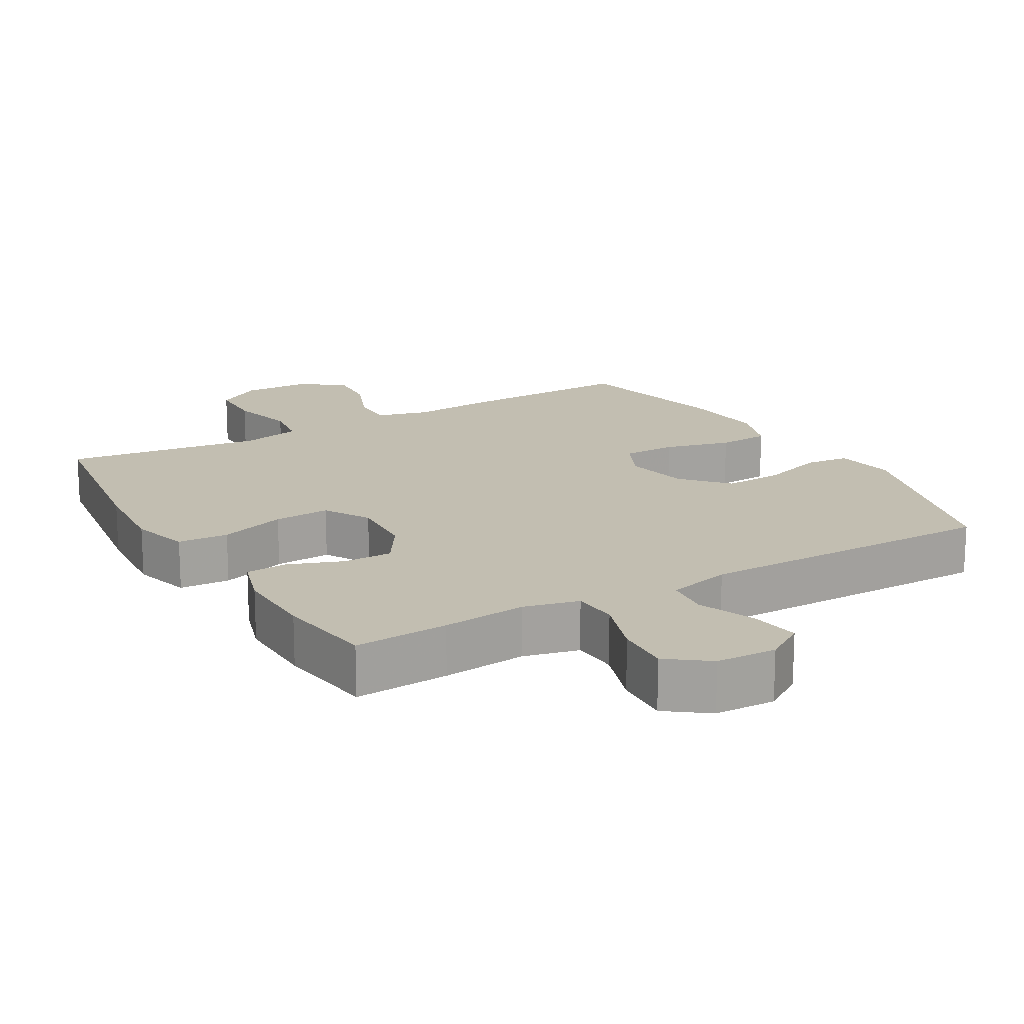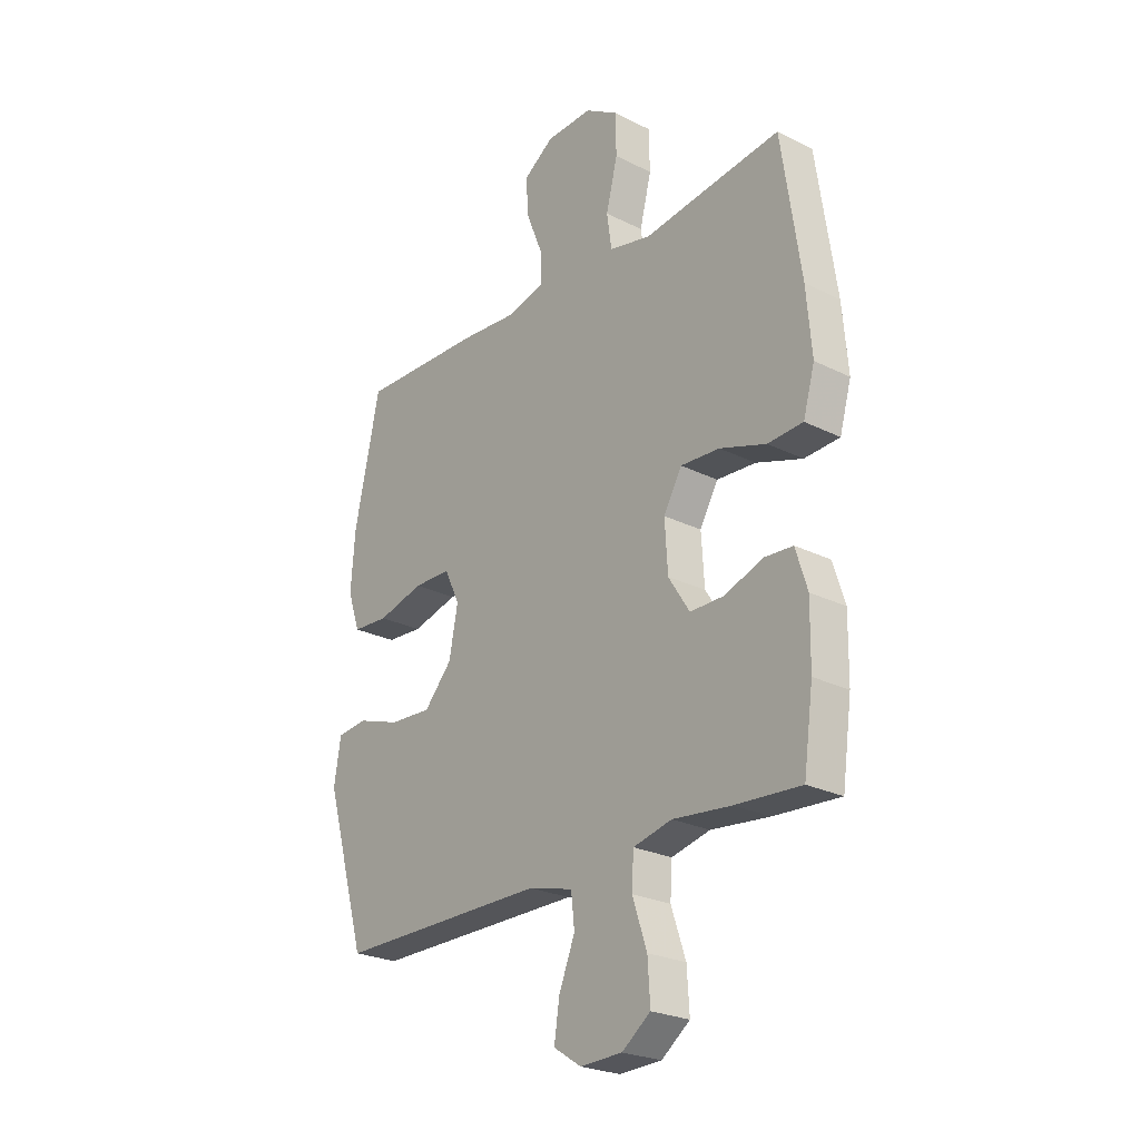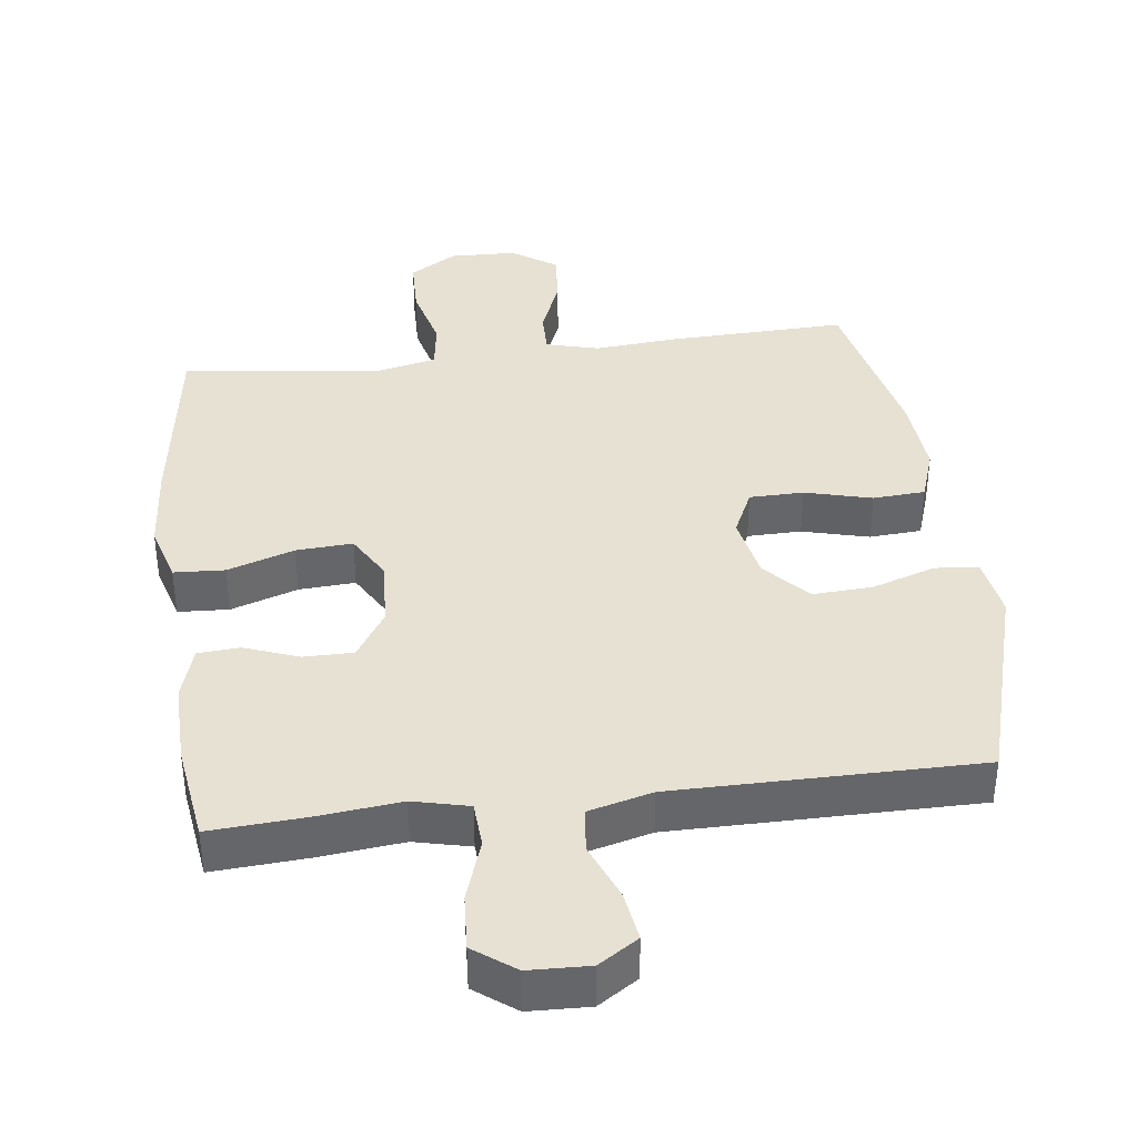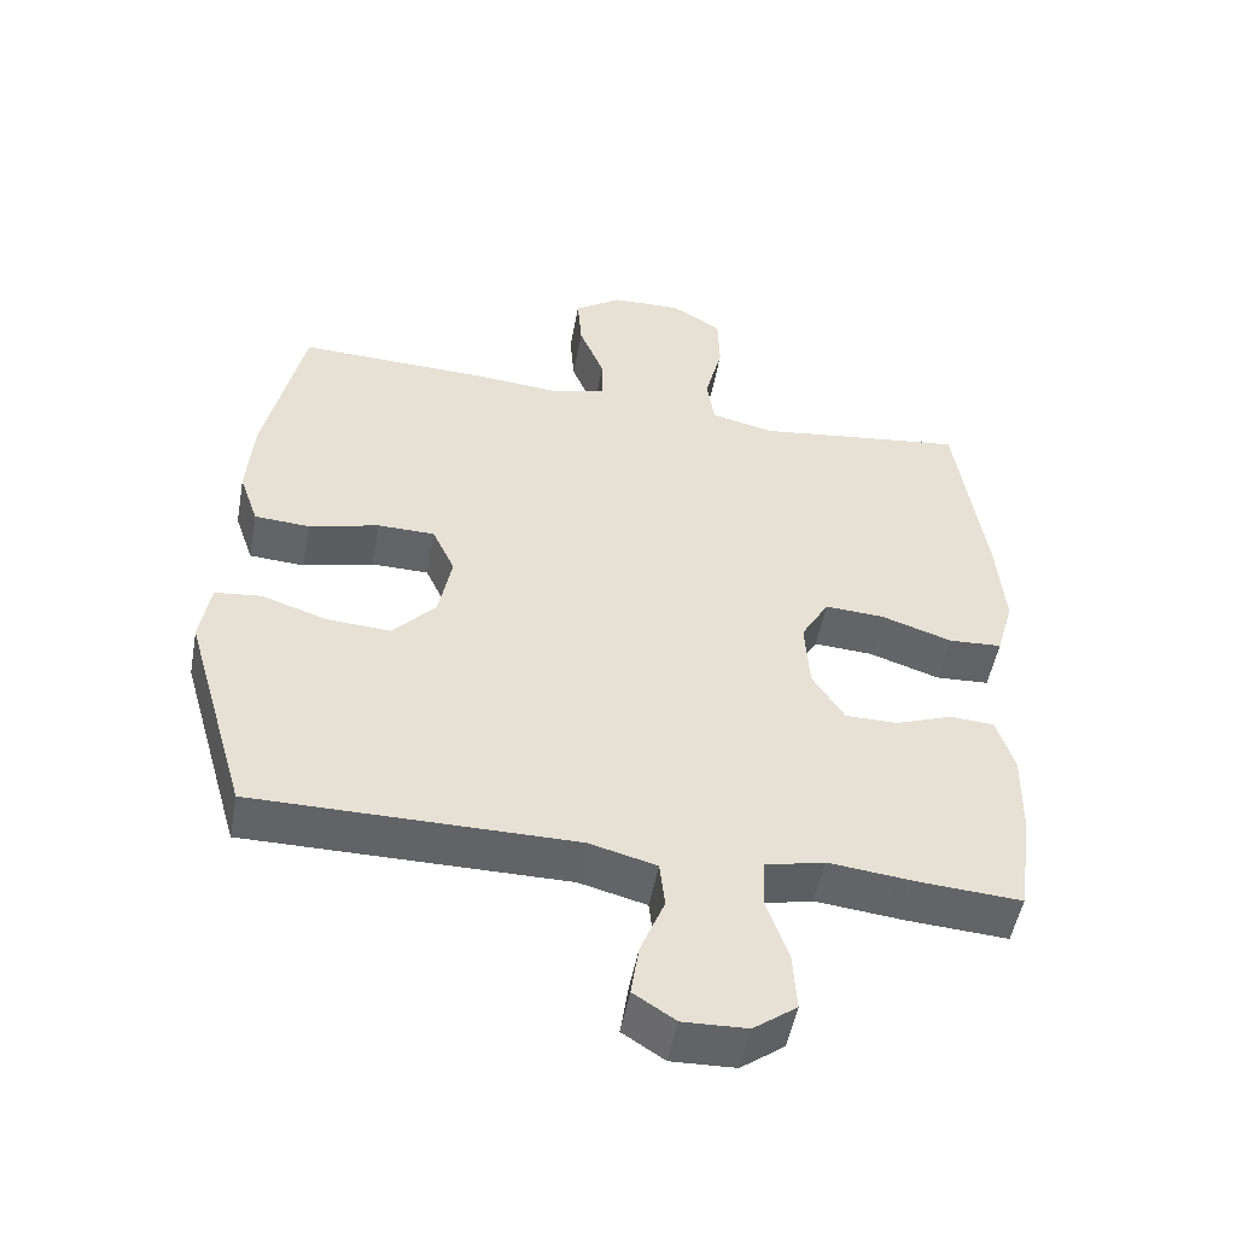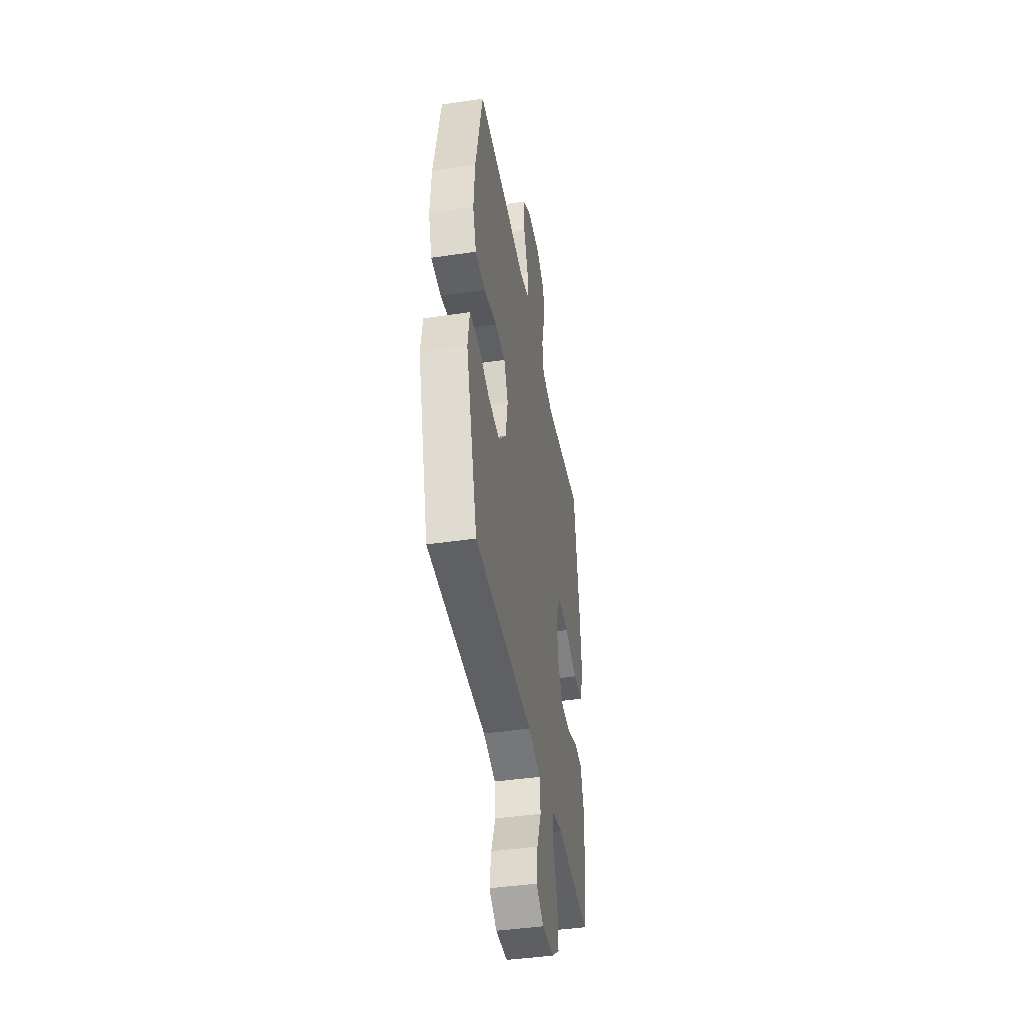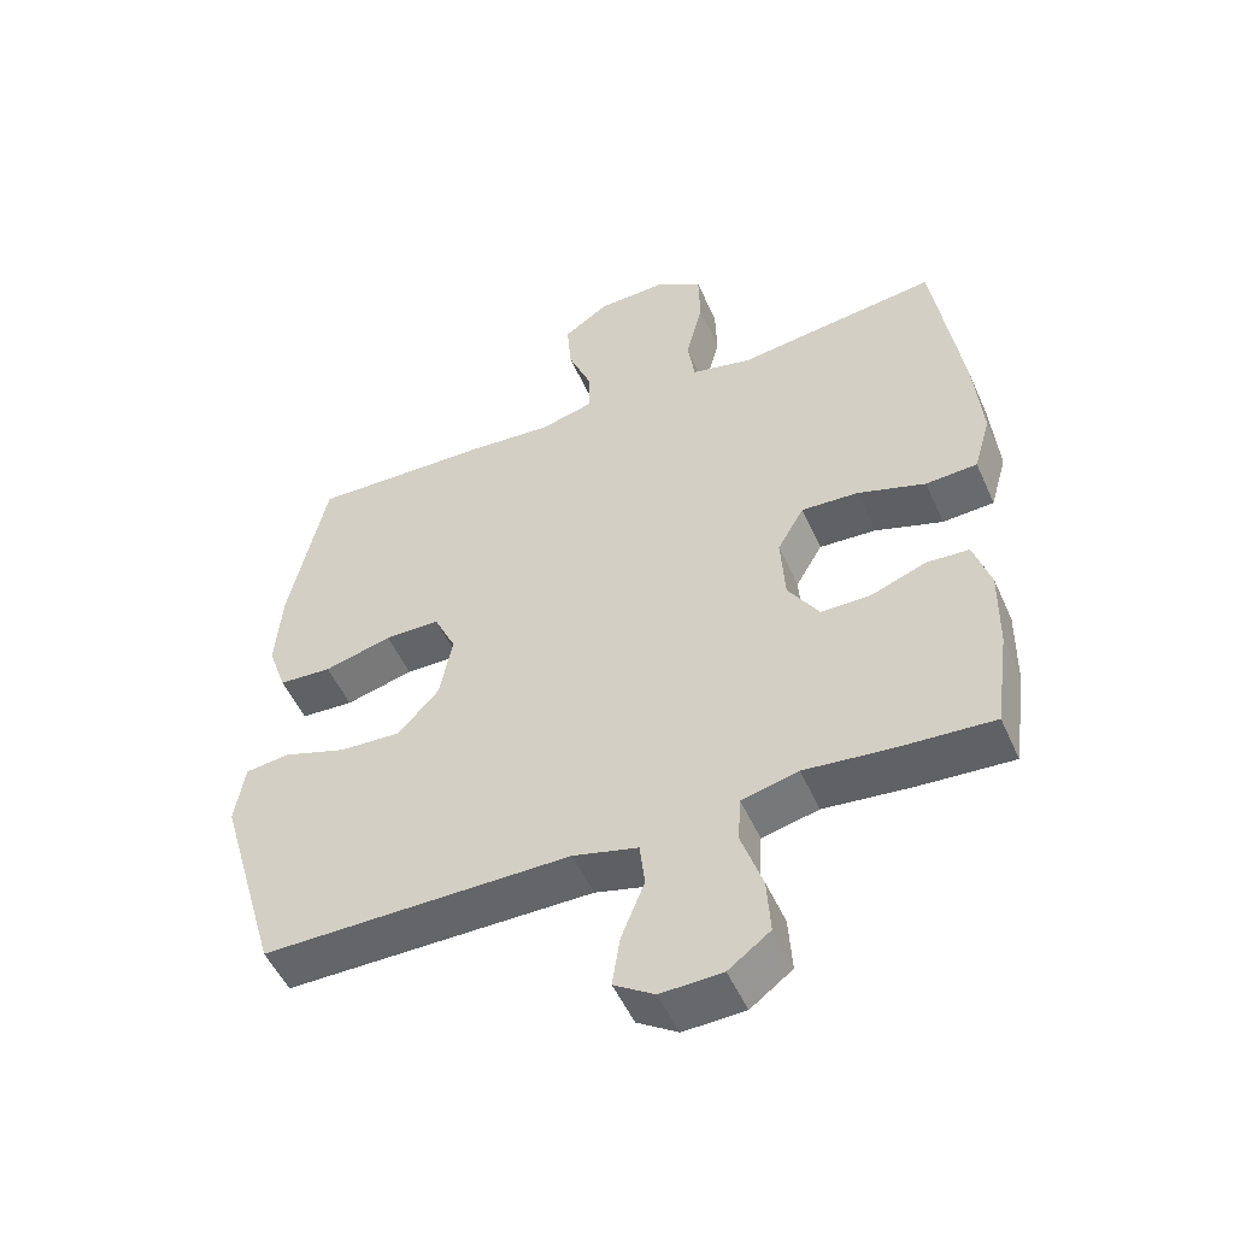
<metadata>
{"format":"obj","ext":"obj","renderer":"f3d","projection":"perspective","resolution":1024,"background":"white","views":[{"elev":17.1,"azim":149.9,"up":"+Y"},{"elev":-24.8,"azim":50.8,"up":"+Z"},{"elev":38.7,"azim":172.8,"up":"+Y"},{"elev":-51.0,"azim":-10.4,"up":"+Z"},{"elev":-42.9,"azim":-80.0,"up":"+Z"},{"elev":-51.5,"azim":23.6,"up":"+Z"}]}
</metadata>
<code>
v 0.5 0.07 0.5
v 0.54 0.07 0.226
v 0.551 0.07 0.097
v 0.527 0.07 0.013
v 0.454 0.07 0.009
v 0.358 0.07 0.041
v 0.277 0.07 0.046
v 0.239 0.07 -0.02
v 0.245 0.07 -0.118
v 0.289 0.07 -0.187
v 0.36 0.07 -0.187
v 0.438 0.07 -0.158
v 0.498 0.07 -0.162
v 0.522 0.07 -0.239
v 0.52 0.07 -0.358
v 0.5 0.07 -0.5
v 0.364 0.07 -0.491
v 0.243 0.07 -0.478
v 0.163 0.07 -0.497
v 0.159 0.07 -0.563
v 0.189 0.07 -0.652
v 0.194 0.07 -0.732
v 0.135 0.07 -0.776
v 0.048 0.07 -0.779
v -0.009 0.07 -0.742
v 0.002 0.07 -0.67
v 0.035 0.07 -0.588
v 0.028 0.07 -0.524
v -0.064 0.07 -0.5
v -0.5 0.07 -0.5
v -0.586 0.07 -0.202
v -0.572 0.07 -0.115
v -0.509 0.07 -0.108
v -0.419 0.07 -0.138
v -0.332 0.07 -0.143
v -0.274 0.07 -0.079
v -0.256 0.07 0.015
v -0.287 0.07 0.082
v -0.365 0.07 0.083
v -0.461 0.07 0.058
v -0.536 0.07 0.063
v -0.562 0.07 0.139
v -0.553 0.07 0.255
v -0.5 0.07 0.5
v -0.244 0.07 0.492
v -0.124 0.07 0.482
v -0.048 0.07 0.502
v -0.049 0.07 0.564
v -0.083 0.07 0.649
v -0.089 0.07 0.726
v -0.025 0.07 0.77
v 0.071 0.07 0.773
v 0.139 0.07 0.731
v 0.141 0.07 0.648
v 0.117 0.07 0.553
v 0.127 0.07 0.483
v 0.214 0.07 0.463
v 0.342 0.07 0.48
v 0.5 0 0.5
v 0.54 0 0.226
v 0.551 0 0.097
v 0.527 0 0.013
v 0.454 0 0.009
v 0.358 0 0.041
v 0.277 0 0.046
v 0.239 0 -0.02
v 0.245 0 -0.118
v 0.289 0 -0.187
v 0.36 0 -0.187
v 0.438 0 -0.158
v 0.498 0 -0.162
v 0.522 0 -0.239
v 0.52 0 -0.358
v 0.5 0 -0.5
v 0.364 0 -0.491
v 0.243 0 -0.478
v 0.163 0 -0.497
v 0.159 0 -0.563
v 0.189 0 -0.652
v 0.194 0 -0.732
v 0.135 0 -0.776
v 0.048 0 -0.779
v -0.009 0 -0.742
v 0.002 0 -0.67
v 0.035 0 -0.588
v 0.028 0 -0.524
v -0.064 0 -0.5
v -0.5 0 -0.5
v -0.586 0 -0.202
v -0.572 0 -0.115
v -0.509 0 -0.108
v -0.419 0 -0.138
v -0.332 0 -0.143
v -0.274 0 -0.079
v -0.256 0 0.015
v -0.287 0 0.082
v -0.365 0 0.083
v -0.461 0 0.058
v -0.536 0 0.063
v -0.562 0 0.139
v -0.553 0 0.255
v -0.5 0 0.5
v -0.244 0 0.492
v -0.124 0 0.482
v -0.048 0 0.502
v -0.049 0 0.564
v -0.083 0 0.649
v -0.089 0 0.726
v -0.025 0 0.77
v 0.071 0 0.773
v 0.139 0 0.731
v 0.141 0 0.648
v 0.117 0 0.553
v 0.127 0 0.483
v 0.214 0 0.463
v 0.342 0 0.48
f 57 58 1 2
f 56 57 2 3
f 52 53 54 55
f 52 55 56
f 51 52 56
f 48 49 50 51
f 47 48 51 56
f 46 47 56 3
f 39 40 41 42
f 38 39 42 43
f 31 32 33 34
f 29 30 31 34
f 28 29 34 35
f 24 25 26 27
f 22 23 24 27
f 20 21 22 27
f 19 20 27 28
f 18 19 28 35
f 11 12 13 14
f 10 11 14 15
f 3 4 5 6
f 3 6 7
f 46 3 7
f 45 46 7 8
f 38 43 44 45
f 37 38 45 8
f 36 37 8 9
f 35 36 9 10
f 16 17 18 35
f 10 15 16 35
f 60 59 116 115
f 61 60 115 114
f 113 112 111 110
f 114 113 110
f 114 110 109
f 109 108 107 106
f 114 109 106 105
f 61 114 105 104
f 100 99 98 97
f 101 100 97 96
f 92 91 90 89
f 92 89 88 87
f 93 92 87 86
f 85 84 83 82
f 85 82 81 80
f 85 80 79 78
f 86 85 78 77
f 93 86 77 76
f 72 71 70 69
f 73 72 69 68
f 64 63 62 61
f 65 64 61
f 65 61 104
f 66 65 104 103
f 103 102 101 96
f 66 103 96 95
f 67 66 95 94
f 68 67 94 93
f 93 76 75 74
f 93 74 73 68
f 1 59 60 2
f 2 60 61 3
f 3 61 62 4
f 4 62 63 5
f 5 63 64 6
f 6 64 65 7
f 7 65 66 8
f 8 66 67 9
f 9 67 68 10
f 10 68 69 11
f 11 69 70 12
f 12 70 71 13
f 13 71 72 14
f 14 72 73 15
f 15 73 74 16
f 16 74 75 17
f 17 75 76 18
f 18 76 77 19
f 19 77 78 20
f 20 78 79 21
f 21 79 80 22
f 22 80 81 23
f 23 81 82 24
f 24 82 83 25
f 25 83 84 26
f 26 84 85 27
f 27 85 86 28
f 28 86 87 29
f 29 87 88 30
f 30 88 89 31
f 31 89 90 32
f 32 90 91 33
f 33 91 92 34
f 34 92 93 35
f 35 93 94 36
f 36 94 95 37
f 37 95 96 38
f 38 96 97 39
f 39 97 98 40
f 40 98 99 41
f 41 99 100 42
f 42 100 101 43
f 43 101 102 44
f 44 102 103 45
f 45 103 104 46
f 46 104 105 47
f 47 105 106 48
f 48 106 107 49
f 49 107 108 50
f 50 108 109 51
f 51 109 110 52
f 52 110 111 53
f 53 111 112 54
f 54 112 113 55
f 55 113 114 56
f 56 114 115 57
f 57 115 116 58
f 58 116 59 1

</code>
